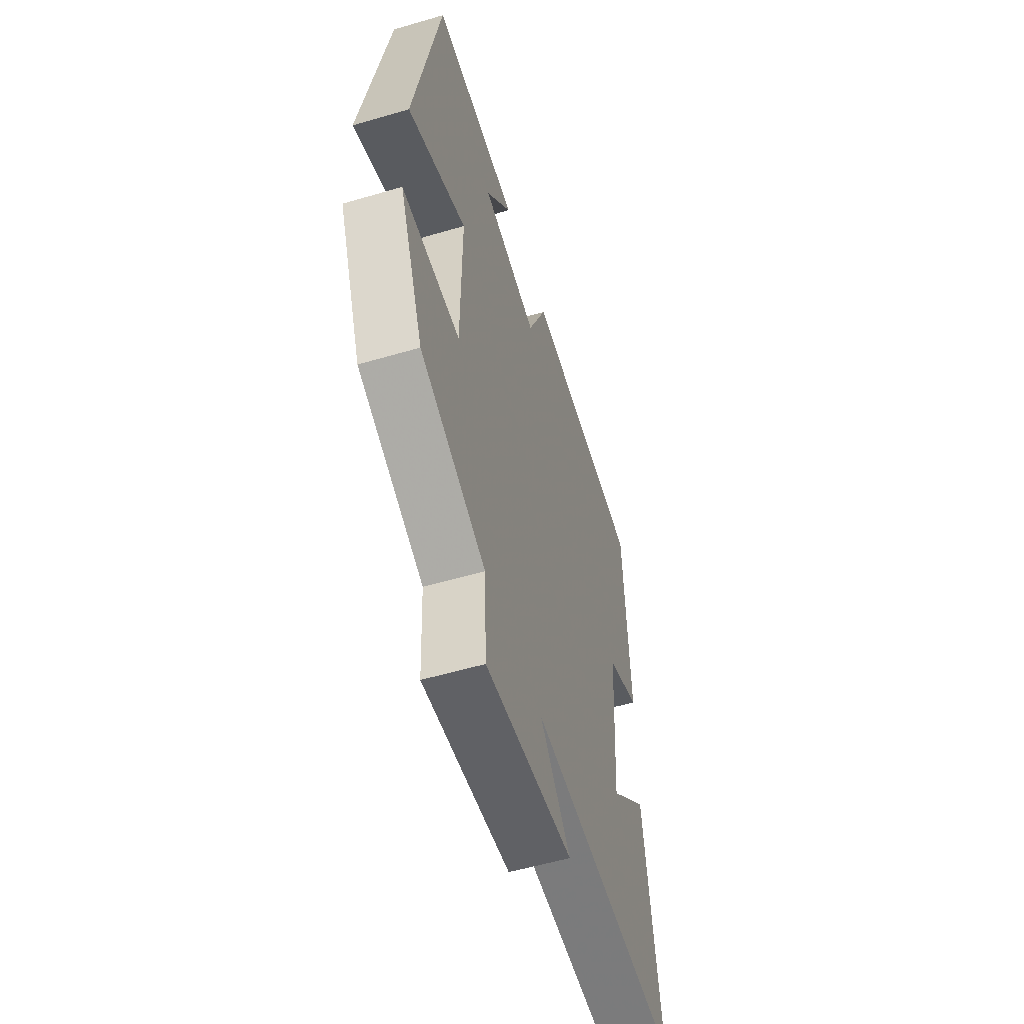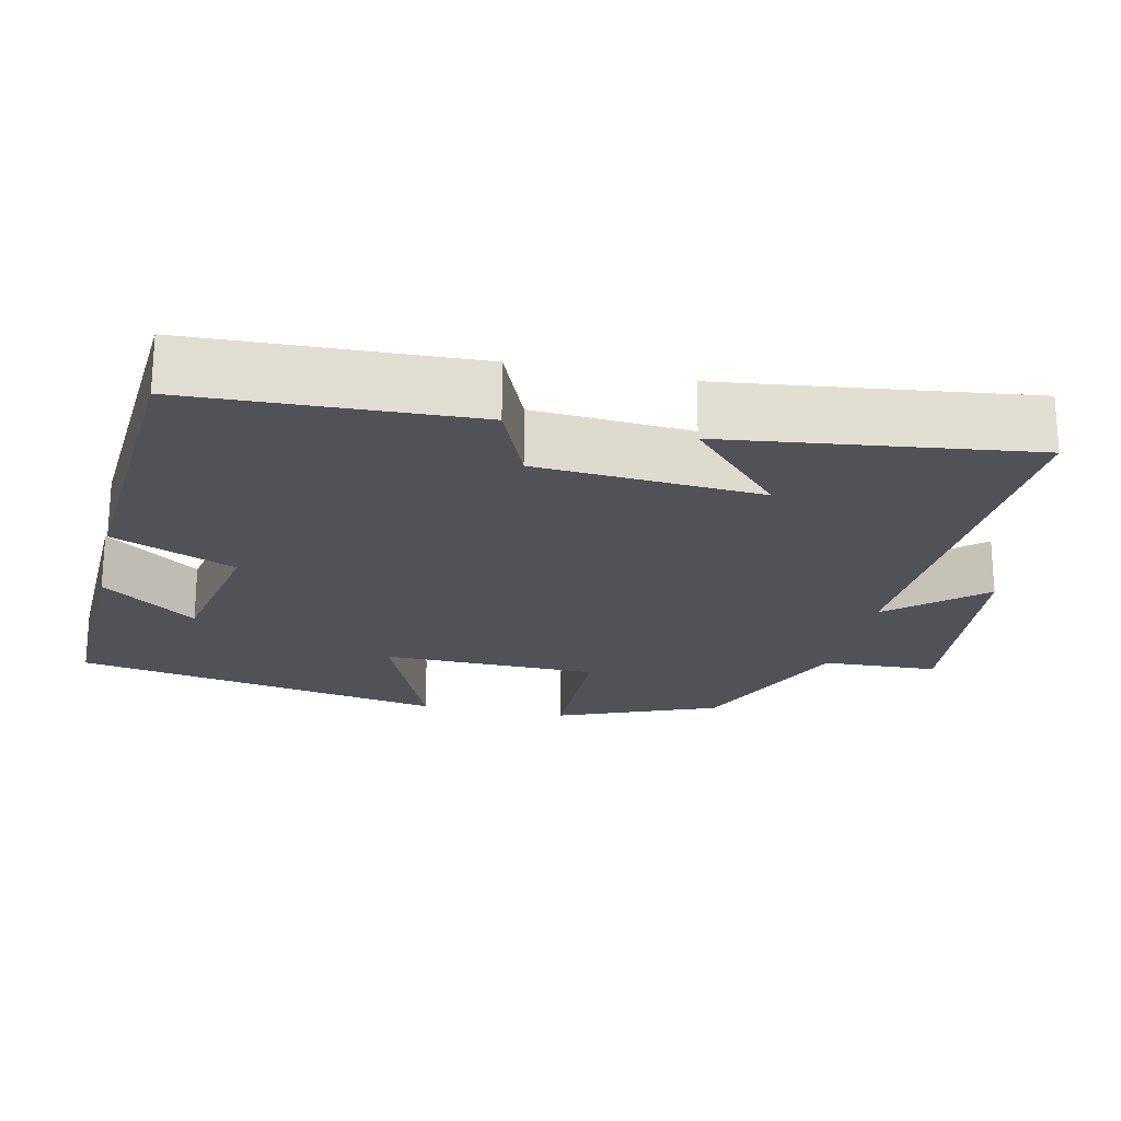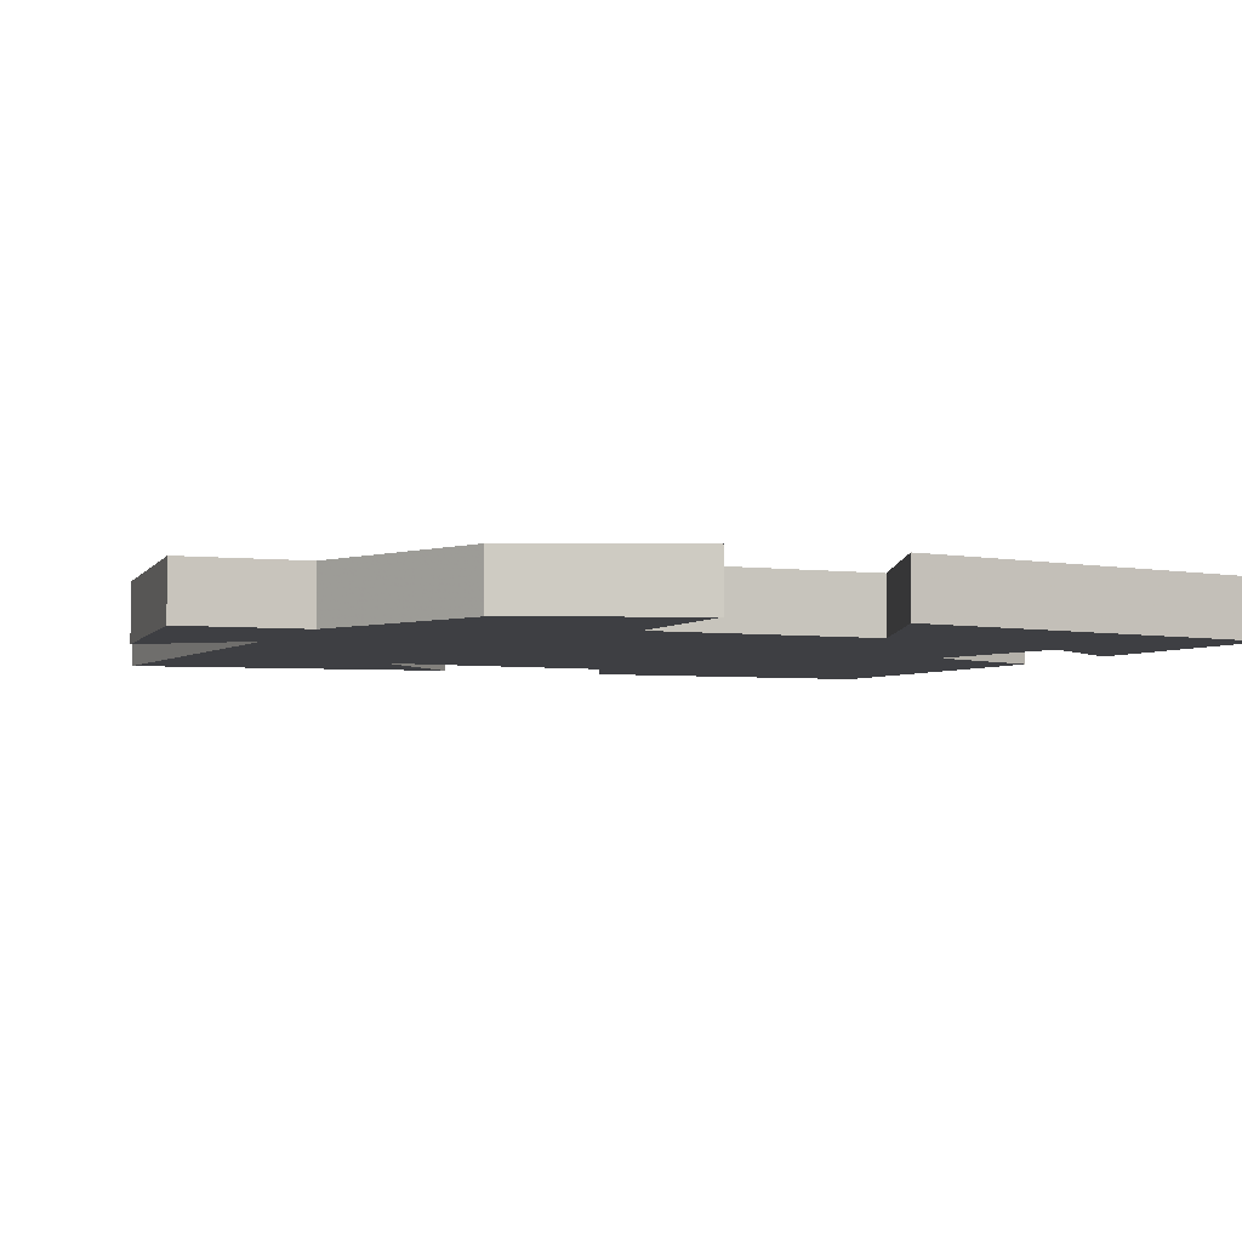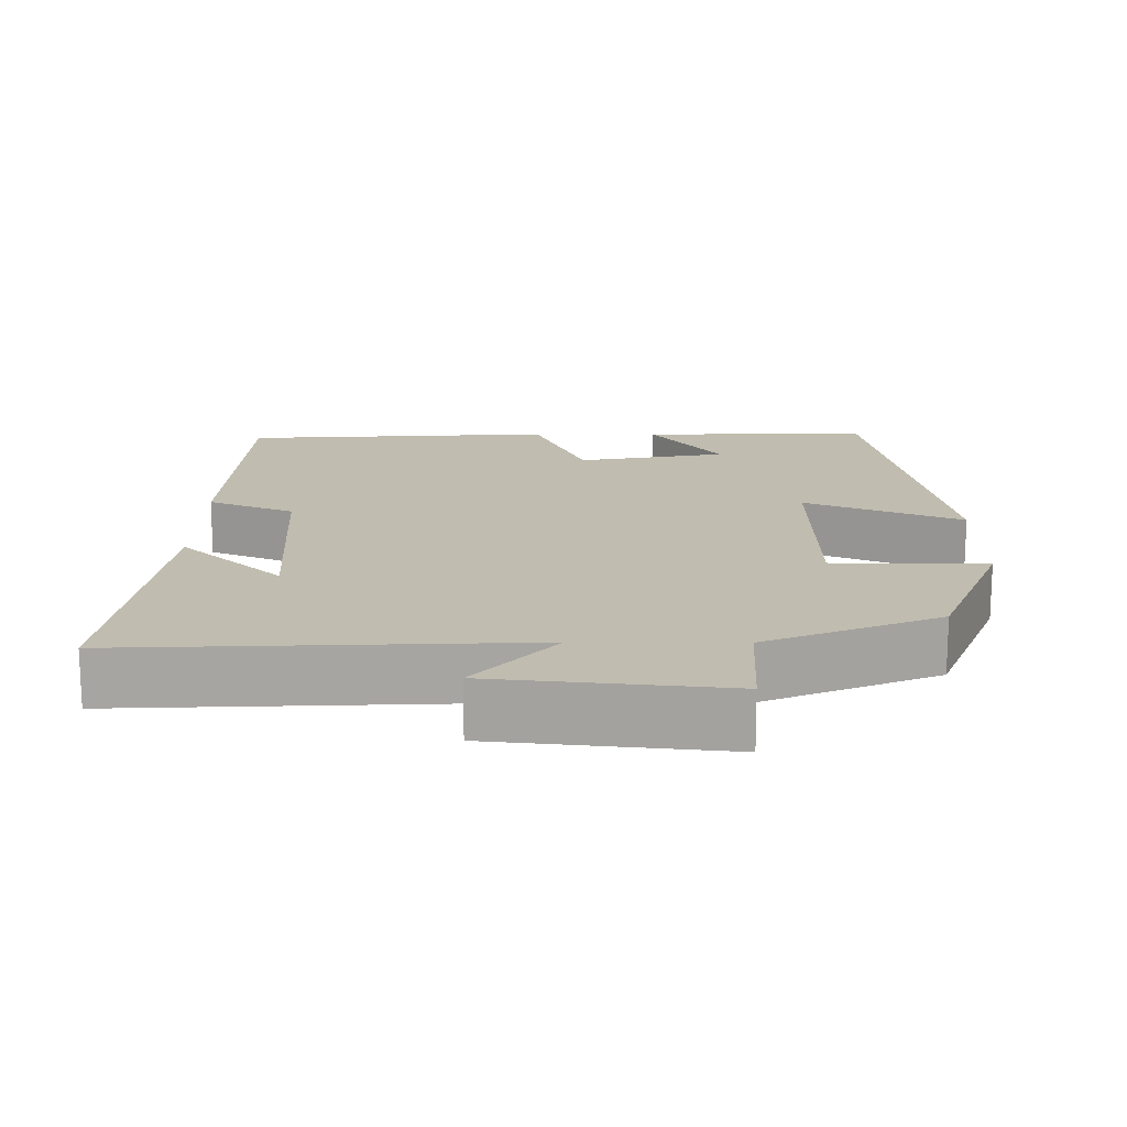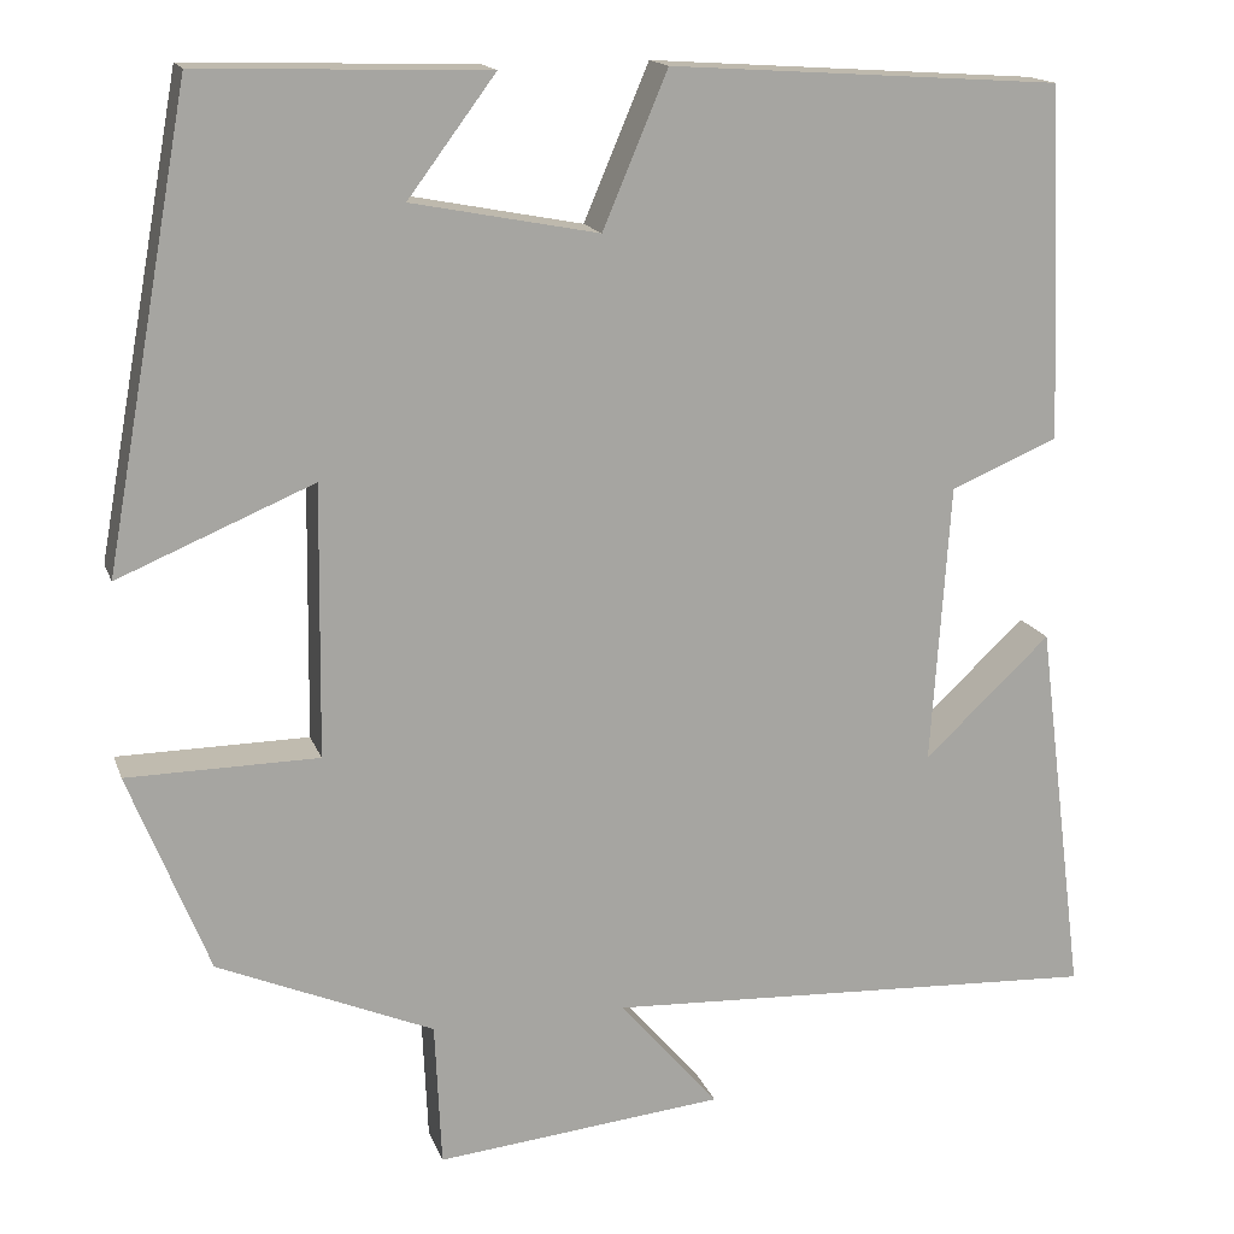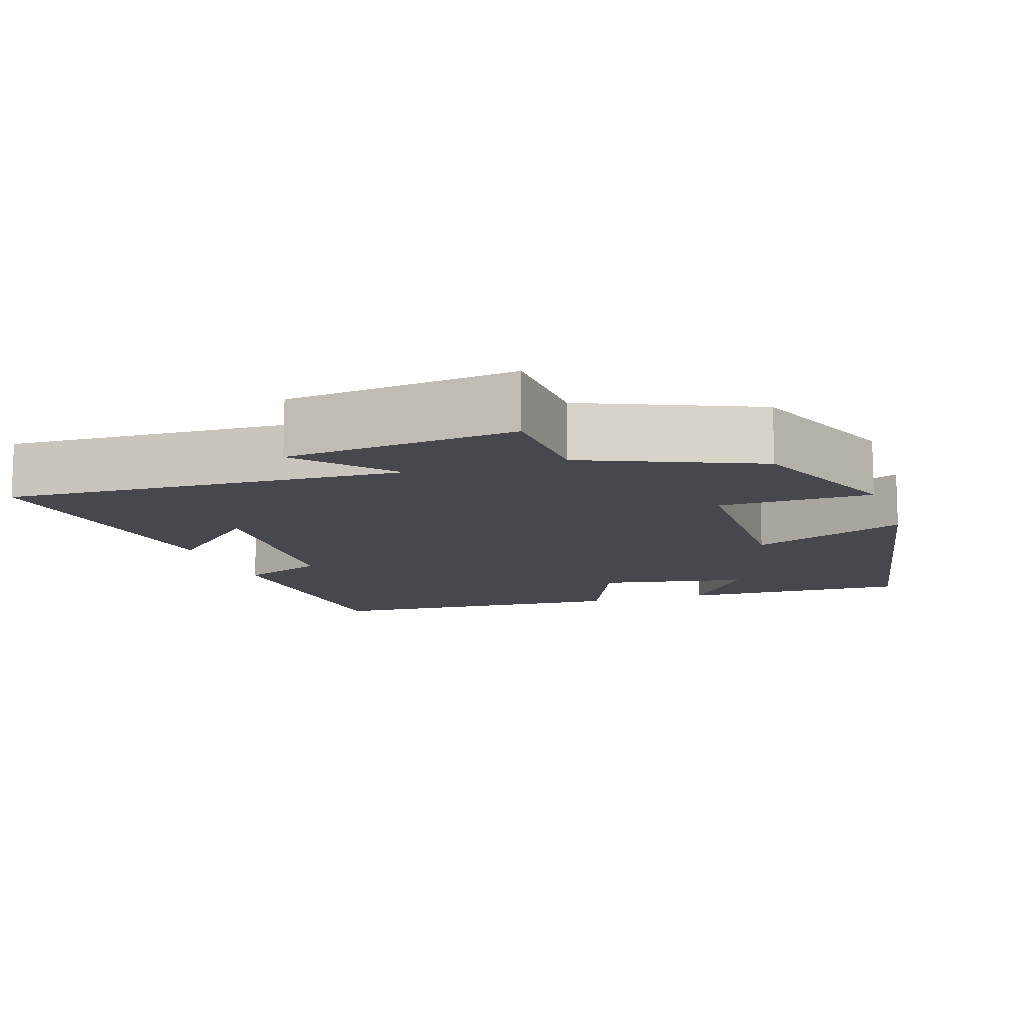
<metadata>
{"format":"obj","ext":"obj","renderer":"f3d","projection":"perspective","resolution":1024,"background":"white","views":[{"elev":-56.0,"azim":-72.9,"up":"+Z"},{"elev":-21.6,"azim":77.4,"up":"+Y"},{"elev":-4.2,"azim":-113.2,"up":"+Y"},{"elev":16.3,"azim":-179.6,"up":"+Y"},{"elev":15.8,"azim":-15.7,"up":"+Z"},{"elev":-11.7,"azim":-161.6,"up":"+Y"}]}
</metadata>
<code>
v -0.415 0.07 -0.403
v -0.5 0.07 -0.19
v -0.297 0.07 -0.187
v -0.293 0.07 0.101
v -0.5 0.07 0.014
v -0.41 0.07 0.509
v -0.105 0.07 0.5
v -0.198 0.07 0.375
v 0 0.07 0.337
v 0.069 0.07 0.5
v 0.484 0.07 0.473
v 0.5 0.07 0.099
v 0.386 0.07 0.051
v 0.366 0.07 -0.247
v 0.5 0.07 -0.121
v 0.551 0.07 -0.524
v 0.022 0.07 -0.5
v 0.127 0.07 -0.621
v -0.179 0.07 -0.653
v -0.186 0.07 -0.5
v -0.415 0 -0.403
v -0.5 0 -0.19
v -0.297 0 -0.187
v -0.293 0 0.101
v -0.5 0 0.014
v -0.41 0 0.509
v -0.105 0 0.5
v -0.198 0 0.375
v 0 0 0.337
v 0.069 0 0.5
v 0.484 0 0.473
v 0.5 0 0.099
v 0.386 0 0.051
v 0.366 0 -0.247
v 0.5 0 -0.121
v 0.551 0 -0.524
v 0.022 0 -0.5
v 0.127 0 -0.621
v -0.179 0 -0.653
v -0.186 0 -0.5
f 17 18 19 20
f 17 20 1 2
f 16 17 2 3
f 14 15 16
f 14 16 3 4
f 13 14 4
f 12 13 4
f 9 10 11 12
f 8 9 12 4
f 5 6 7 8
f 4 5 8
f 40 39 38 37
f 22 21 40 37
f 23 22 37 36
f 36 35 34
f 24 23 36 34
f 24 34 33
f 24 33 32
f 32 31 30 29
f 24 32 29 28
f 28 27 26 25
f 28 25 24
f 1 21 22 2
f 2 22 23 3
f 3 23 24 4
f 4 24 25 5
f 5 25 26 6
f 6 26 27 7
f 7 27 28 8
f 8 28 29 9
f 9 29 30 10
f 10 30 31 11
f 11 31 32 12
f 12 32 33 13
f 13 33 34 14
f 14 34 35 15
f 15 35 36 16
f 16 36 37 17
f 17 37 38 18
f 18 38 39 19
f 19 39 40 20
f 20 40 21 1

</code>
